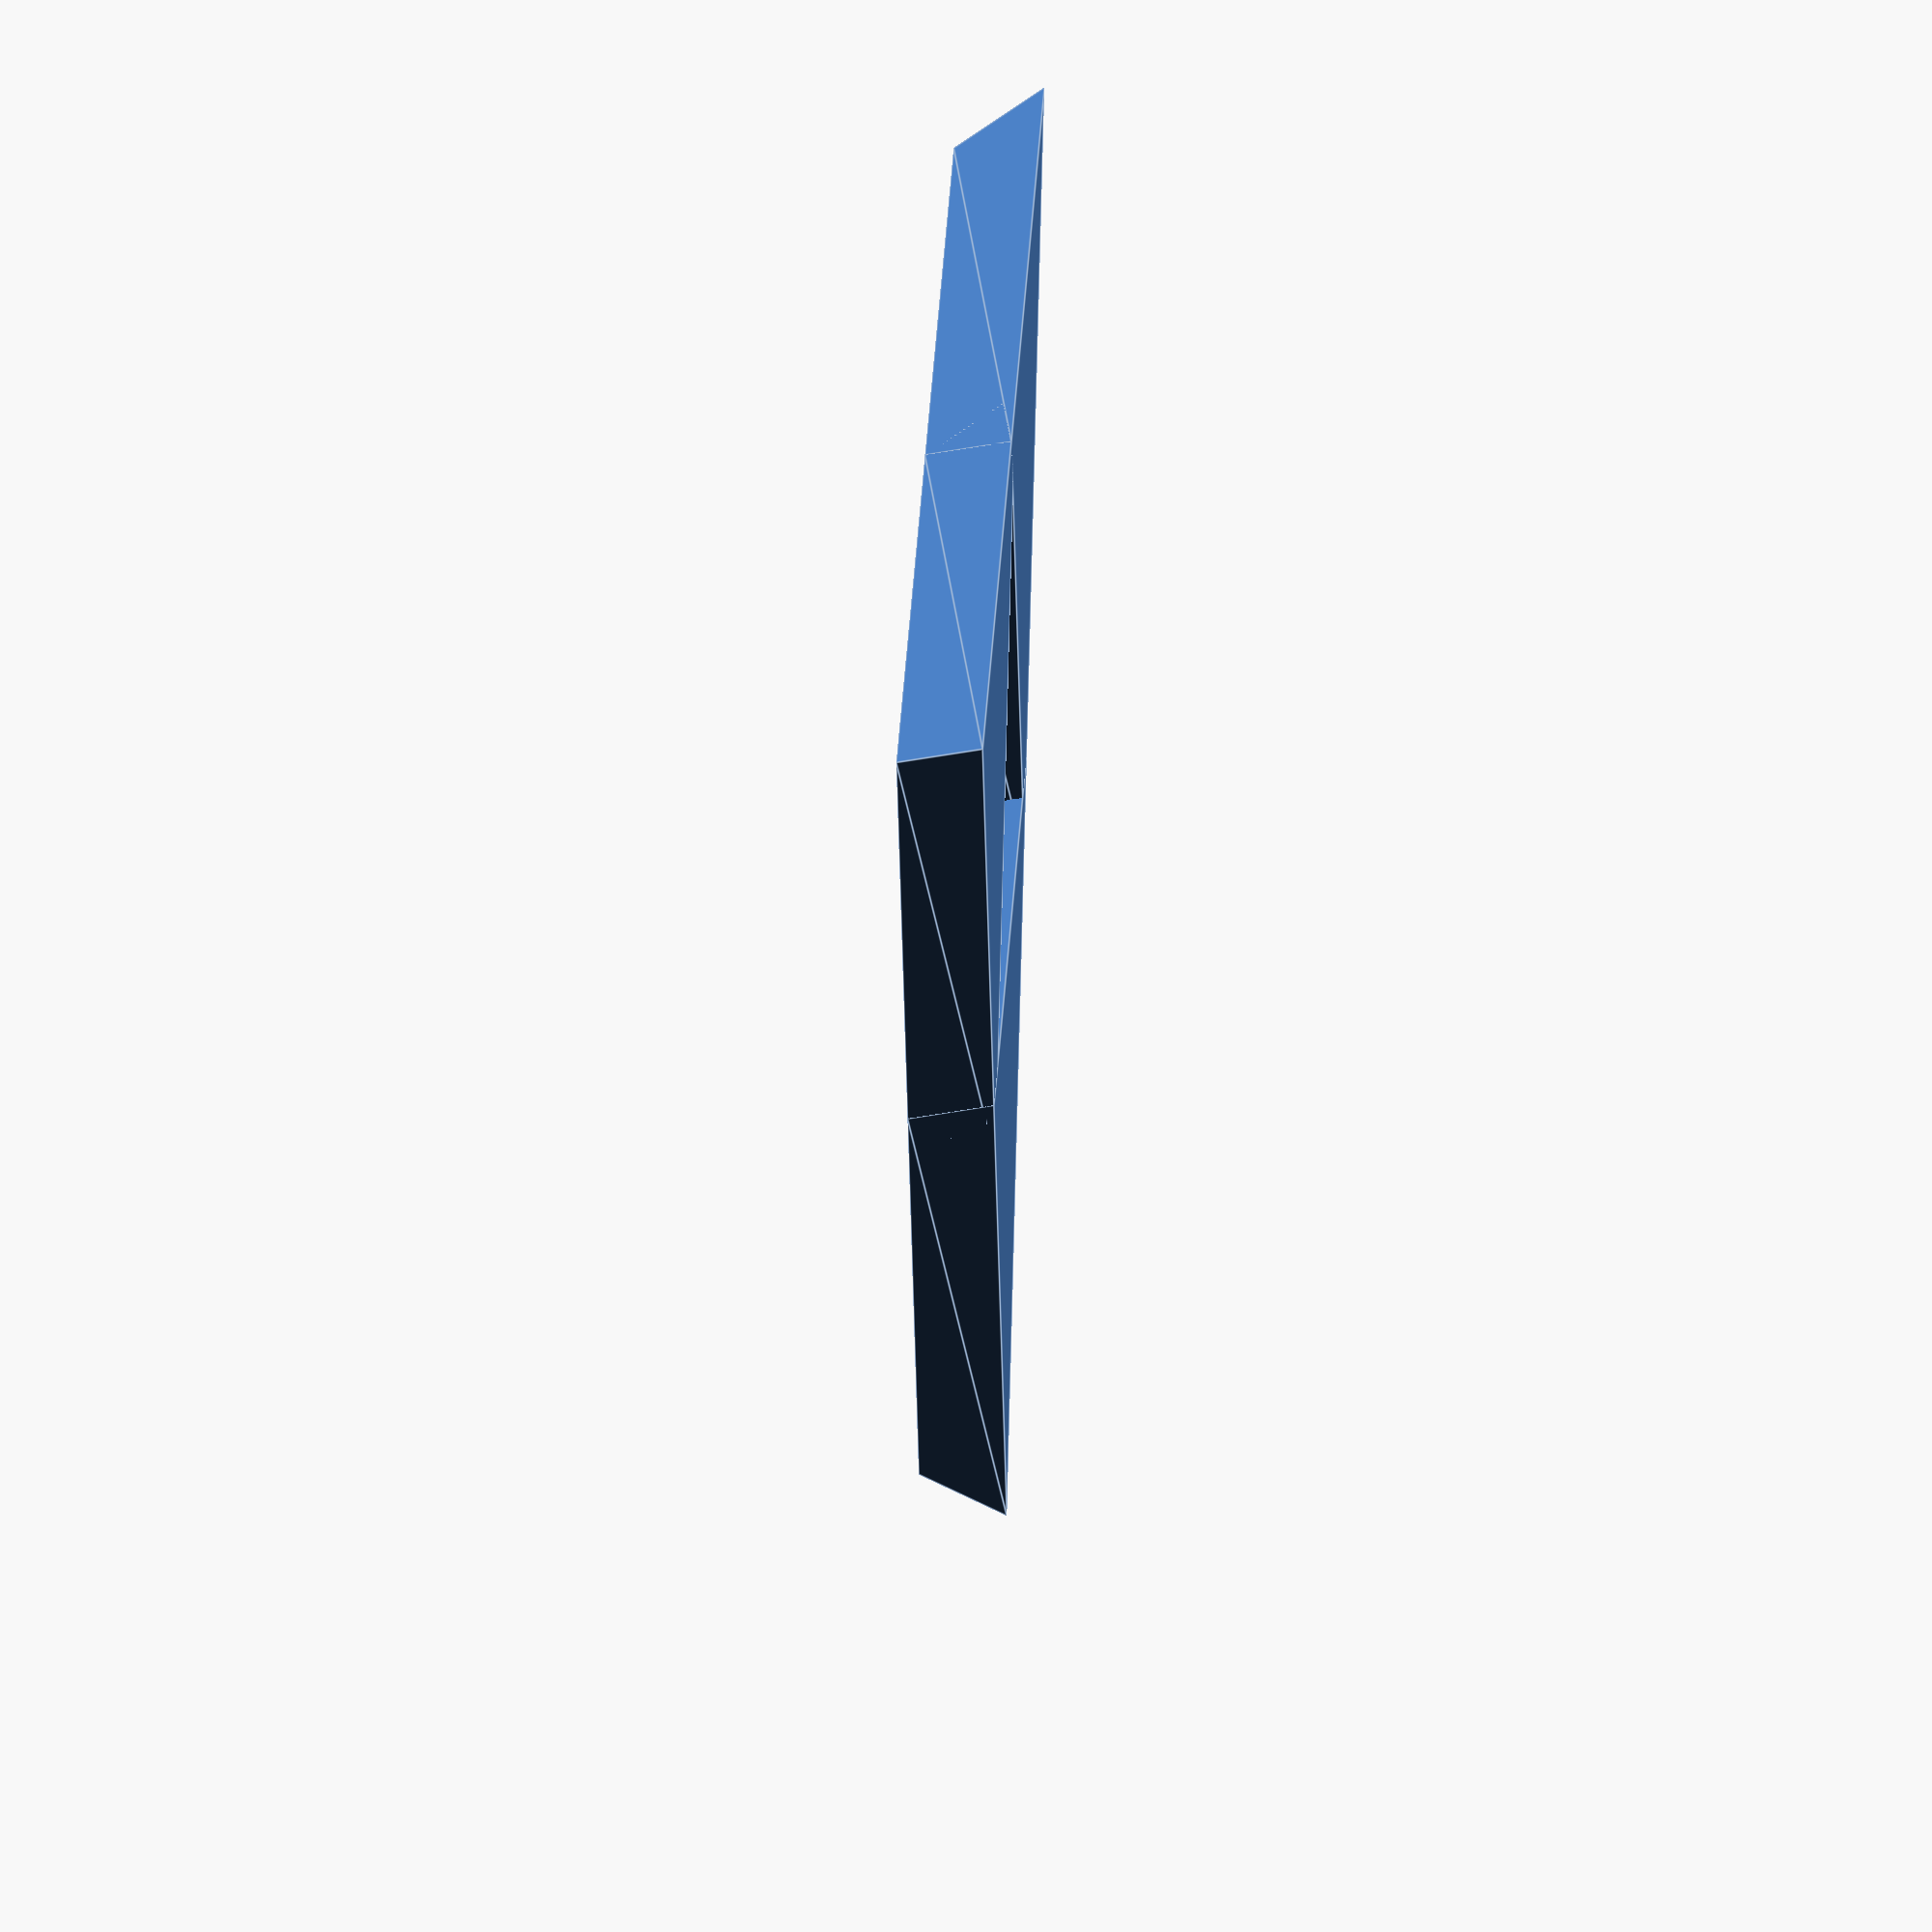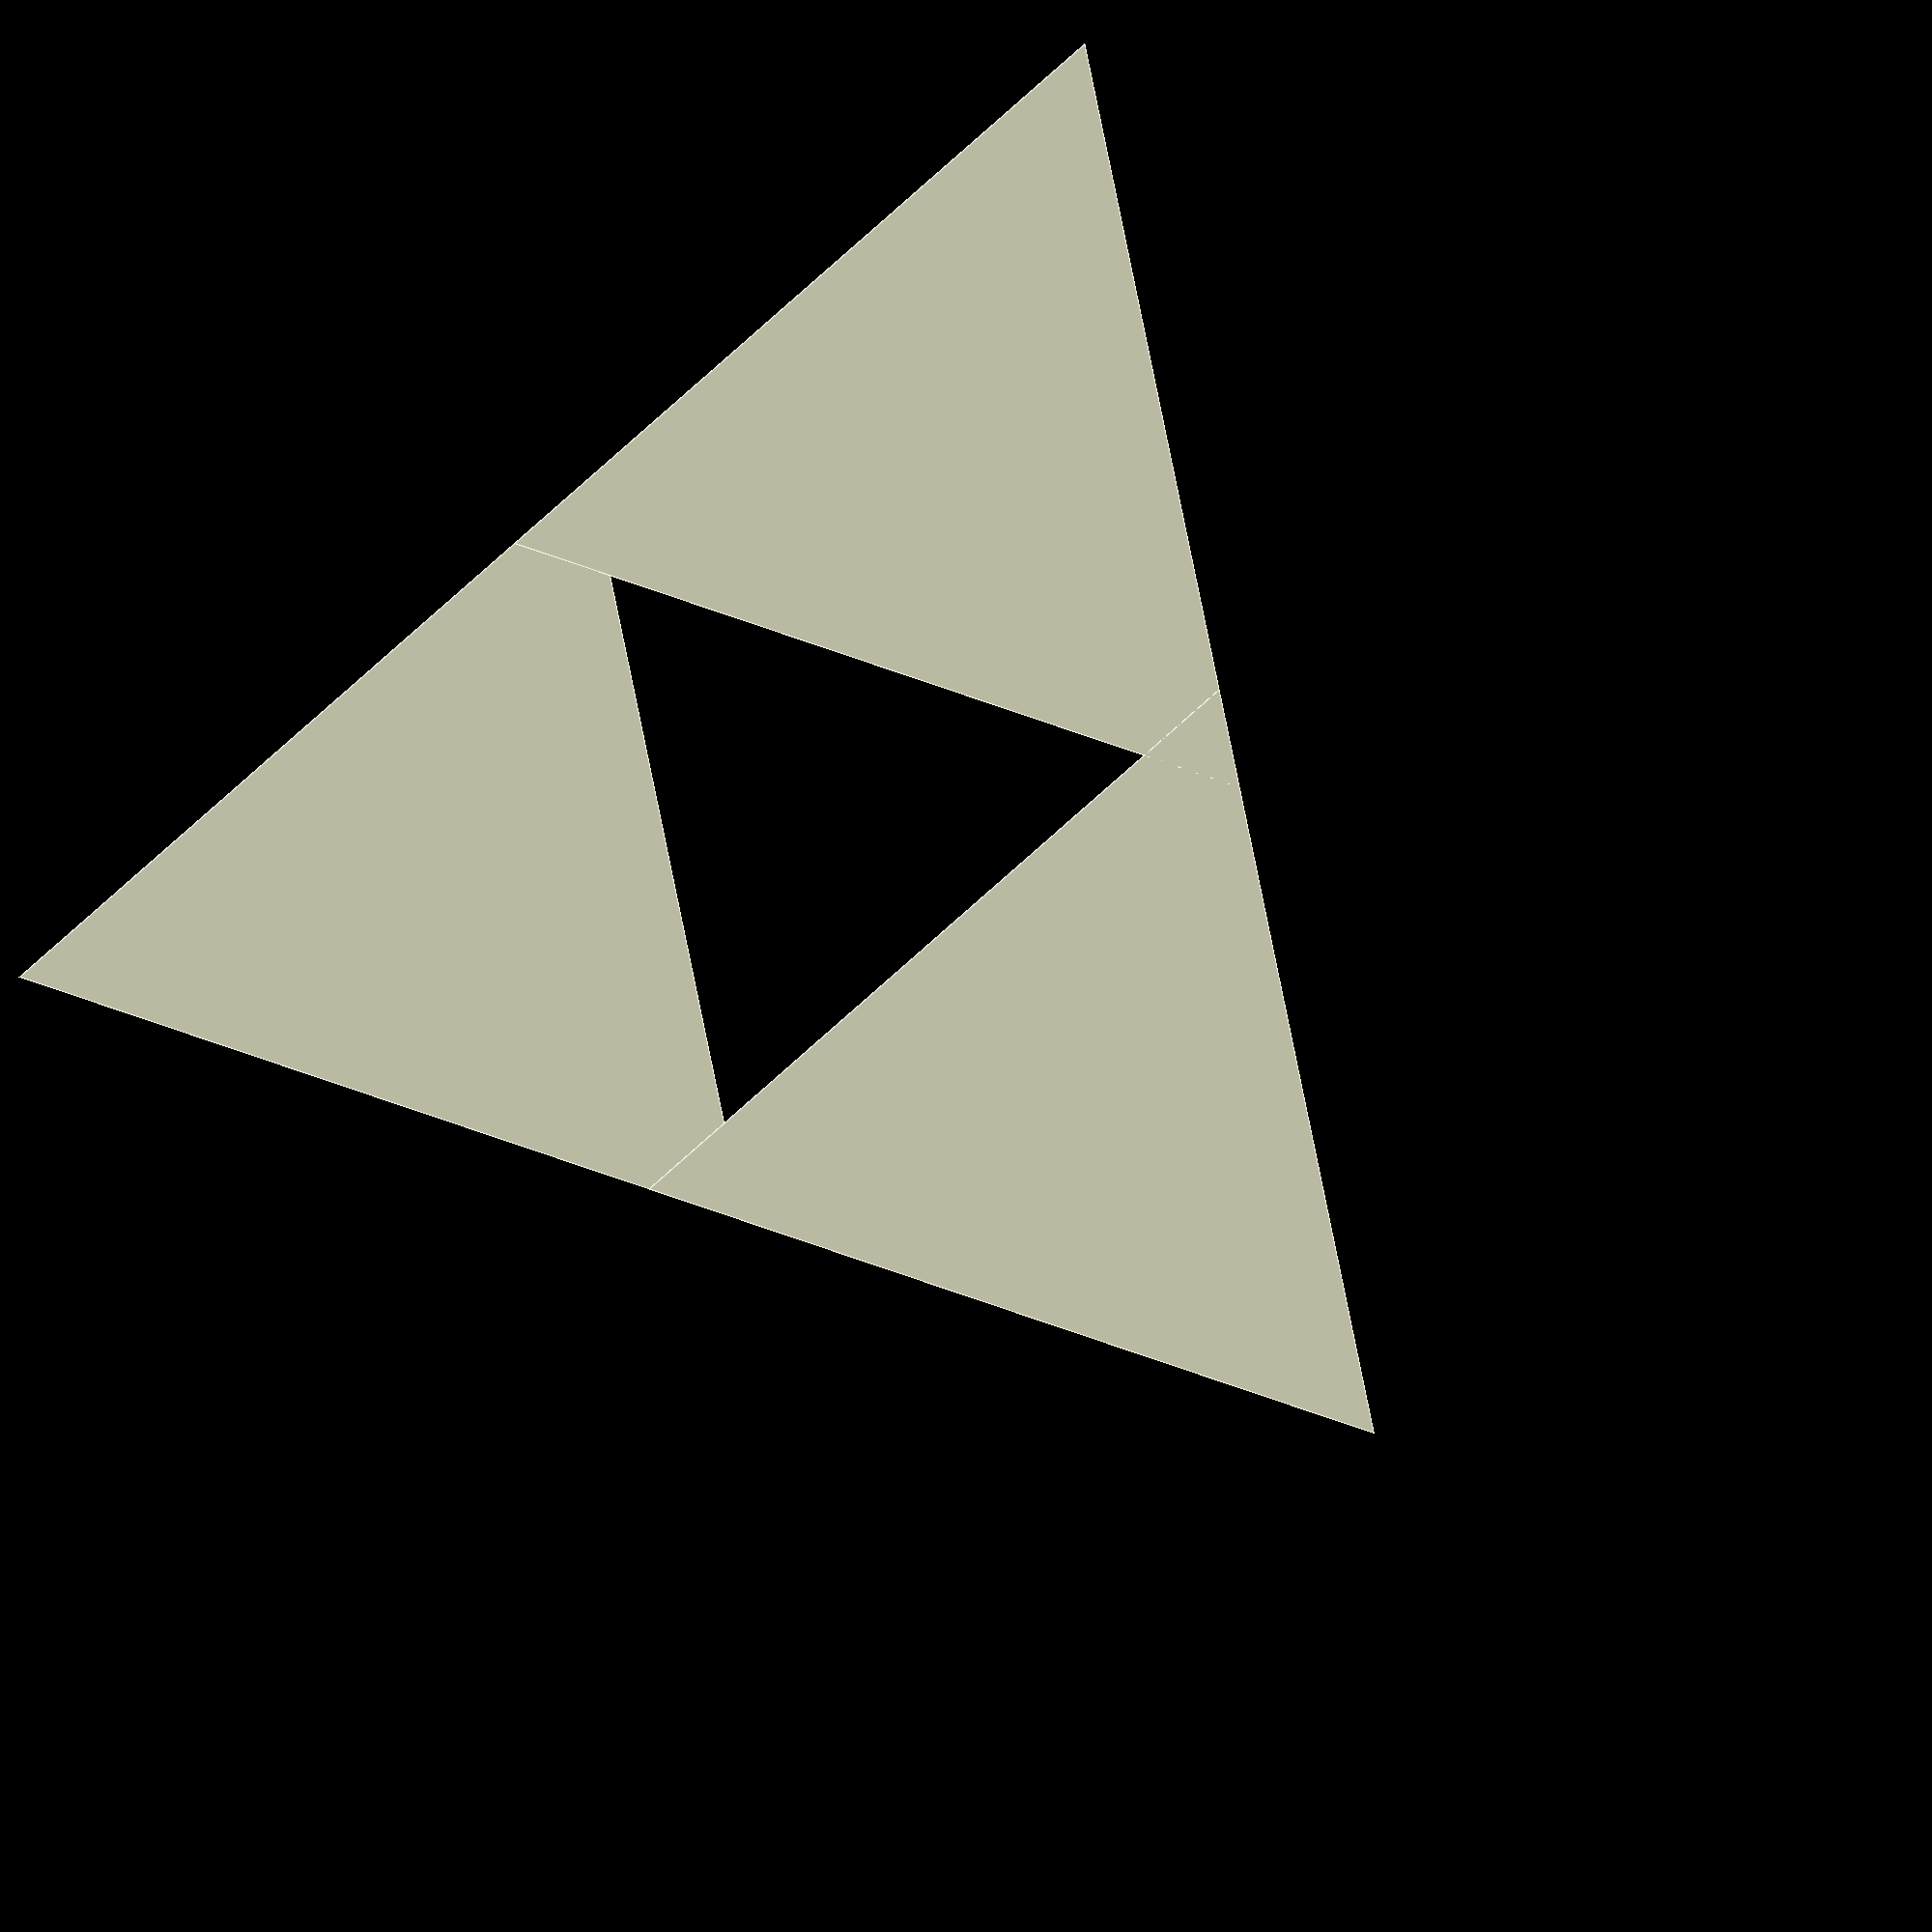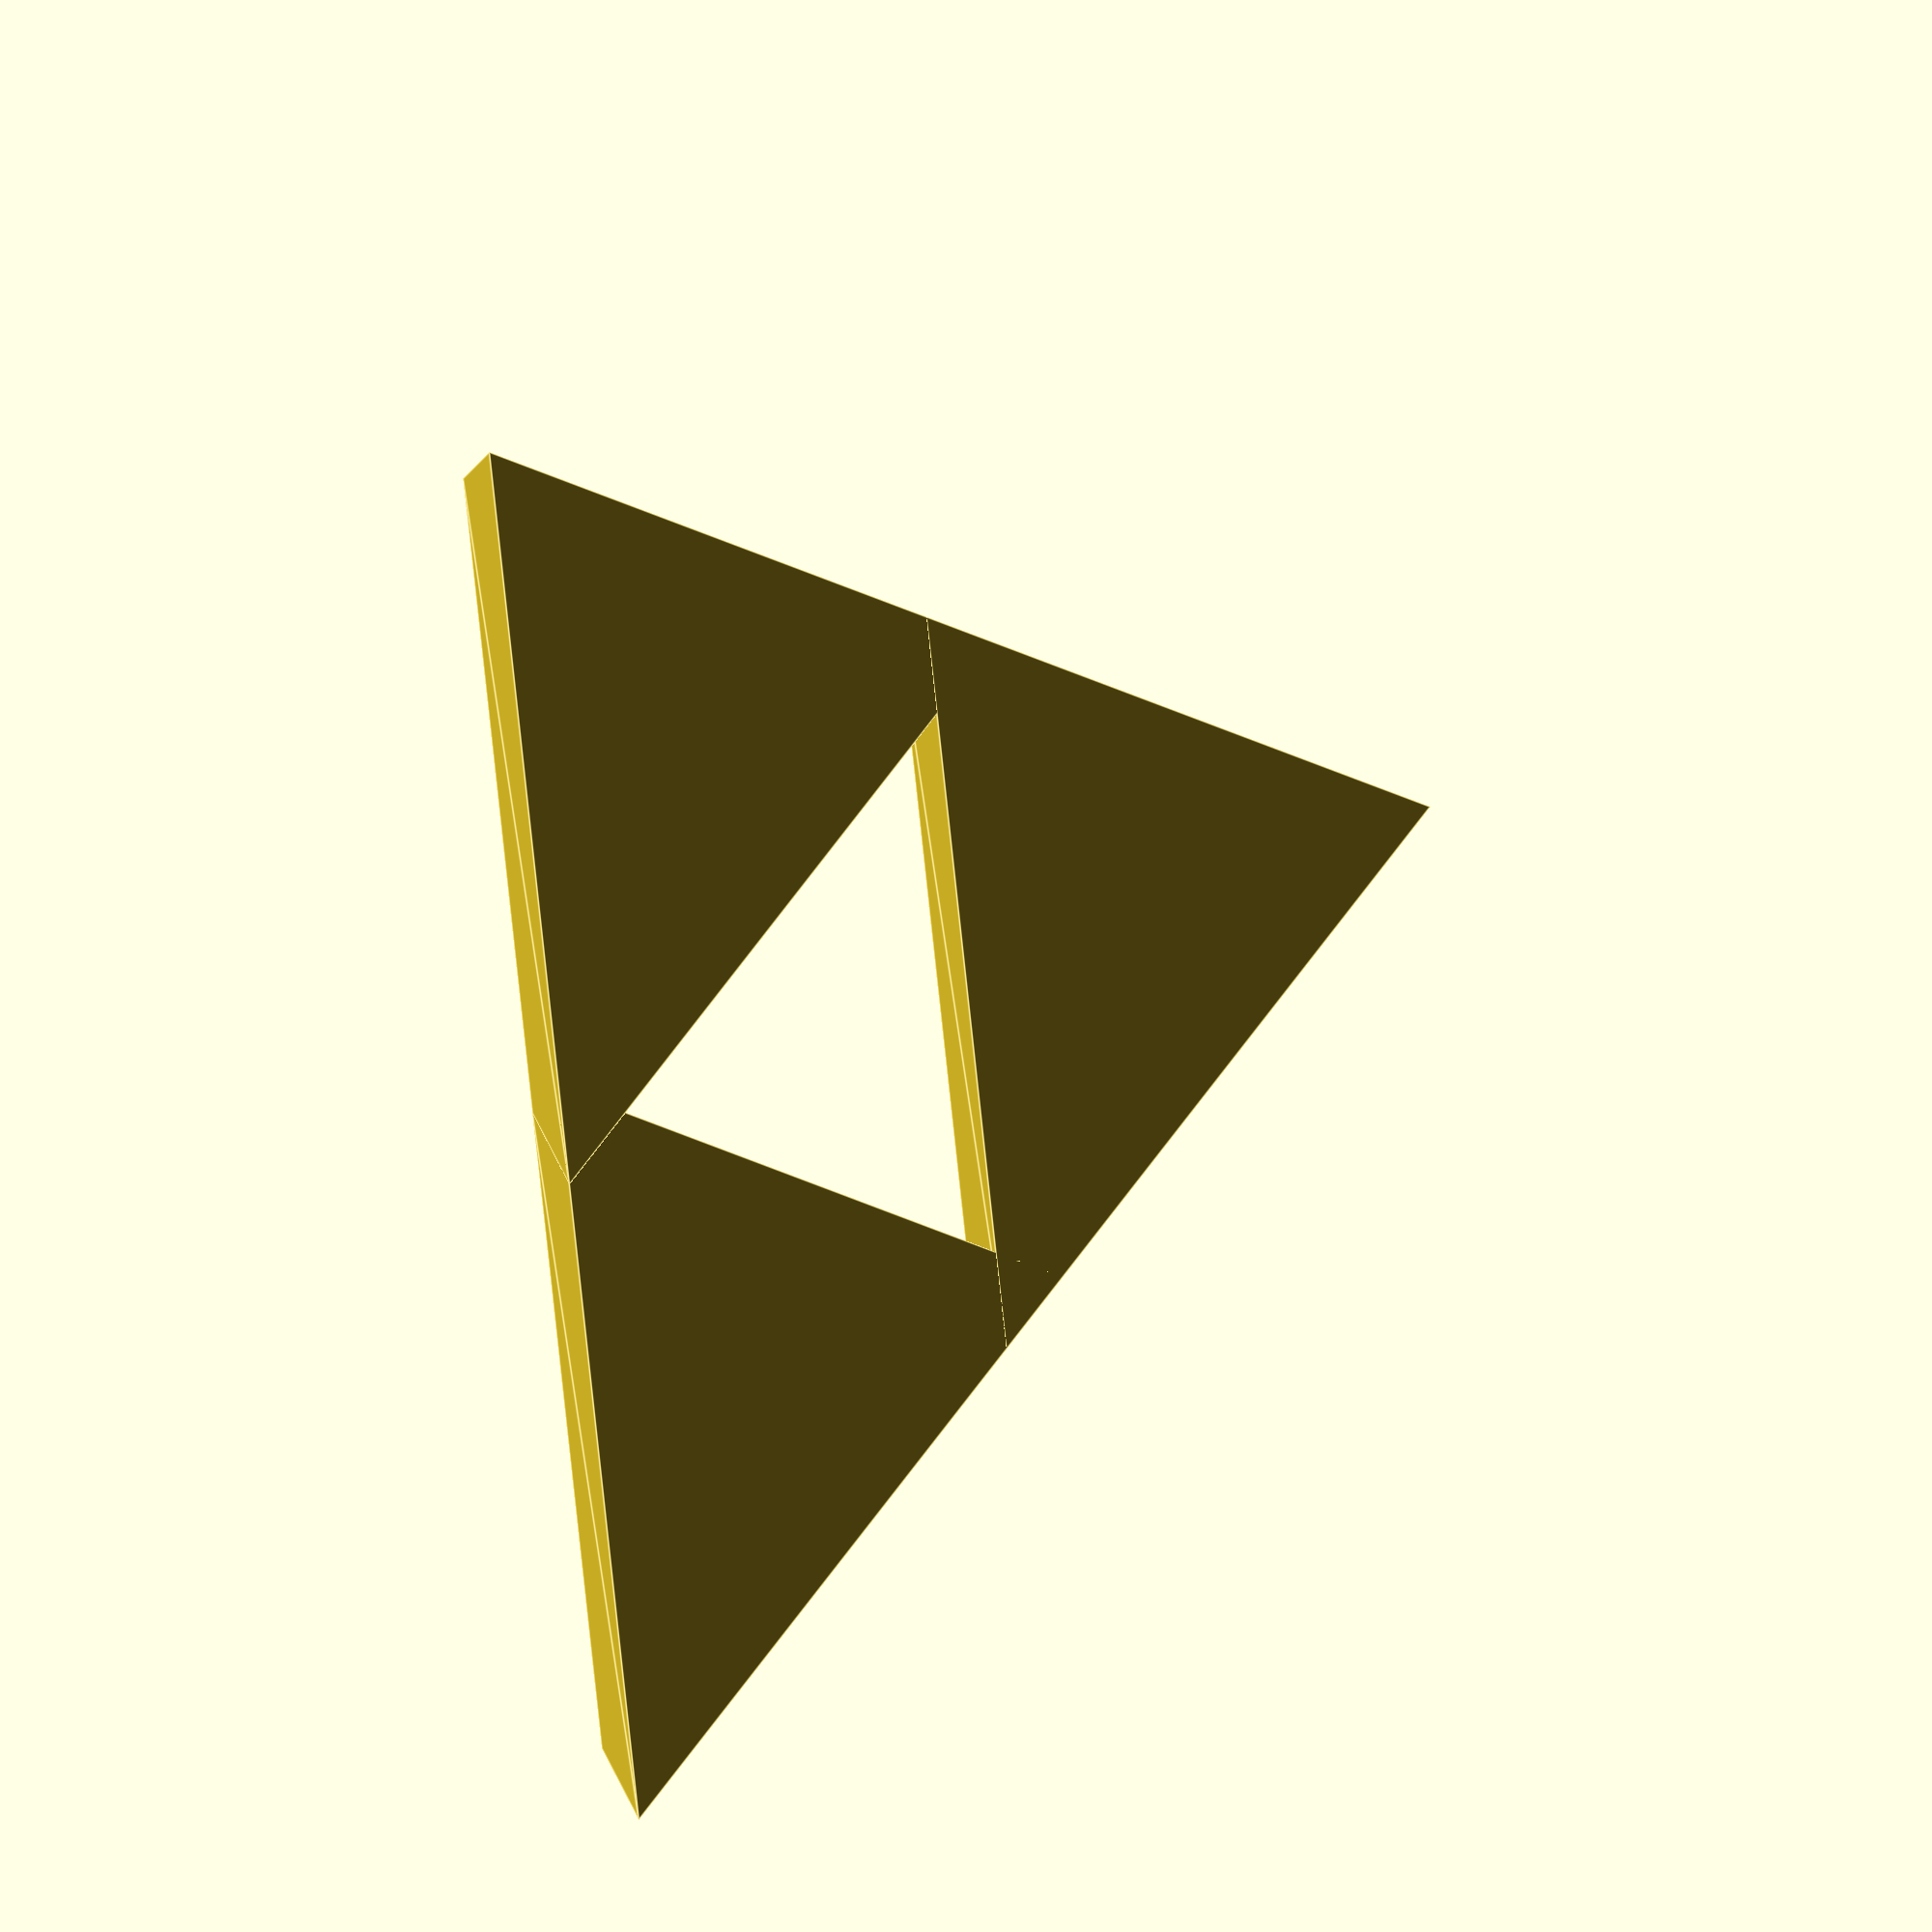
<openscad>
l=30;                 // length of one equilateral triangle
x=2;                  // offset of top triangle from base triangle
                      // parameter validation
assert(l > 0);
assert(x > 0);
assert(x <= l/2);

h=x*sqrt(3);          // calculated height to maintain 60 degree slope
y=l/2*sqrt(3);        // calculated long leg

TriPoints = [
  [  0,   0,    0 ],  // 0
  [  l,   0,    0 ],  // 1
  [l/2,   y,    0 ],  // 2
  [  x,   h/2,  h ],  // 3
  [l-x,   h/2,  h ],  // 4
  [l/2, y-h/2,  h ]]; // 5
  
TriFaces = [
  [ 0, 1, 2 ],        // bottom
  [ 3, 4, 1, 0 ],     // front
  [ 5, 4, 3 ],        // top
  [ 4, 5, 2, 1 ],     // right
  [ 5, 3, 0, 2 ] ];   // left
  
translate([    0,  0,  0]) polyhedron( TriPoints, TriFaces );
translate([l-2*x,  0,  0]) polyhedron( TriPoints, TriFaces );
translate([l/2-x,y-h,  0]) polyhedron( TriPoints, TriFaces );
</openscad>
<views>
elev=145.3 azim=352.9 roll=87.5 proj=o view=edges
elev=172.2 azim=41.7 roll=356.4 proj=o view=edges
elev=170.1 azim=98.5 roll=45.0 proj=o view=edges
</views>
